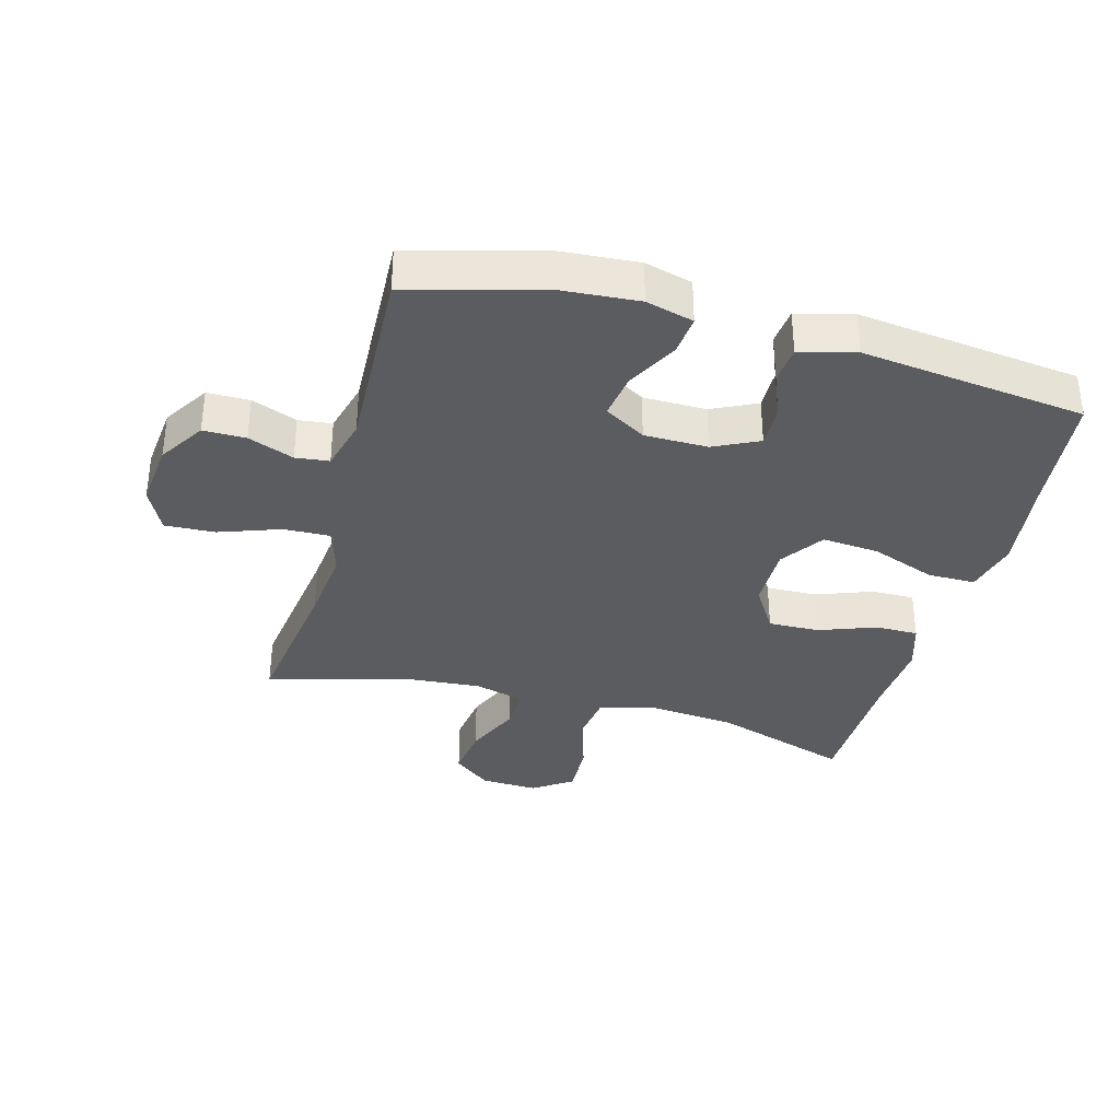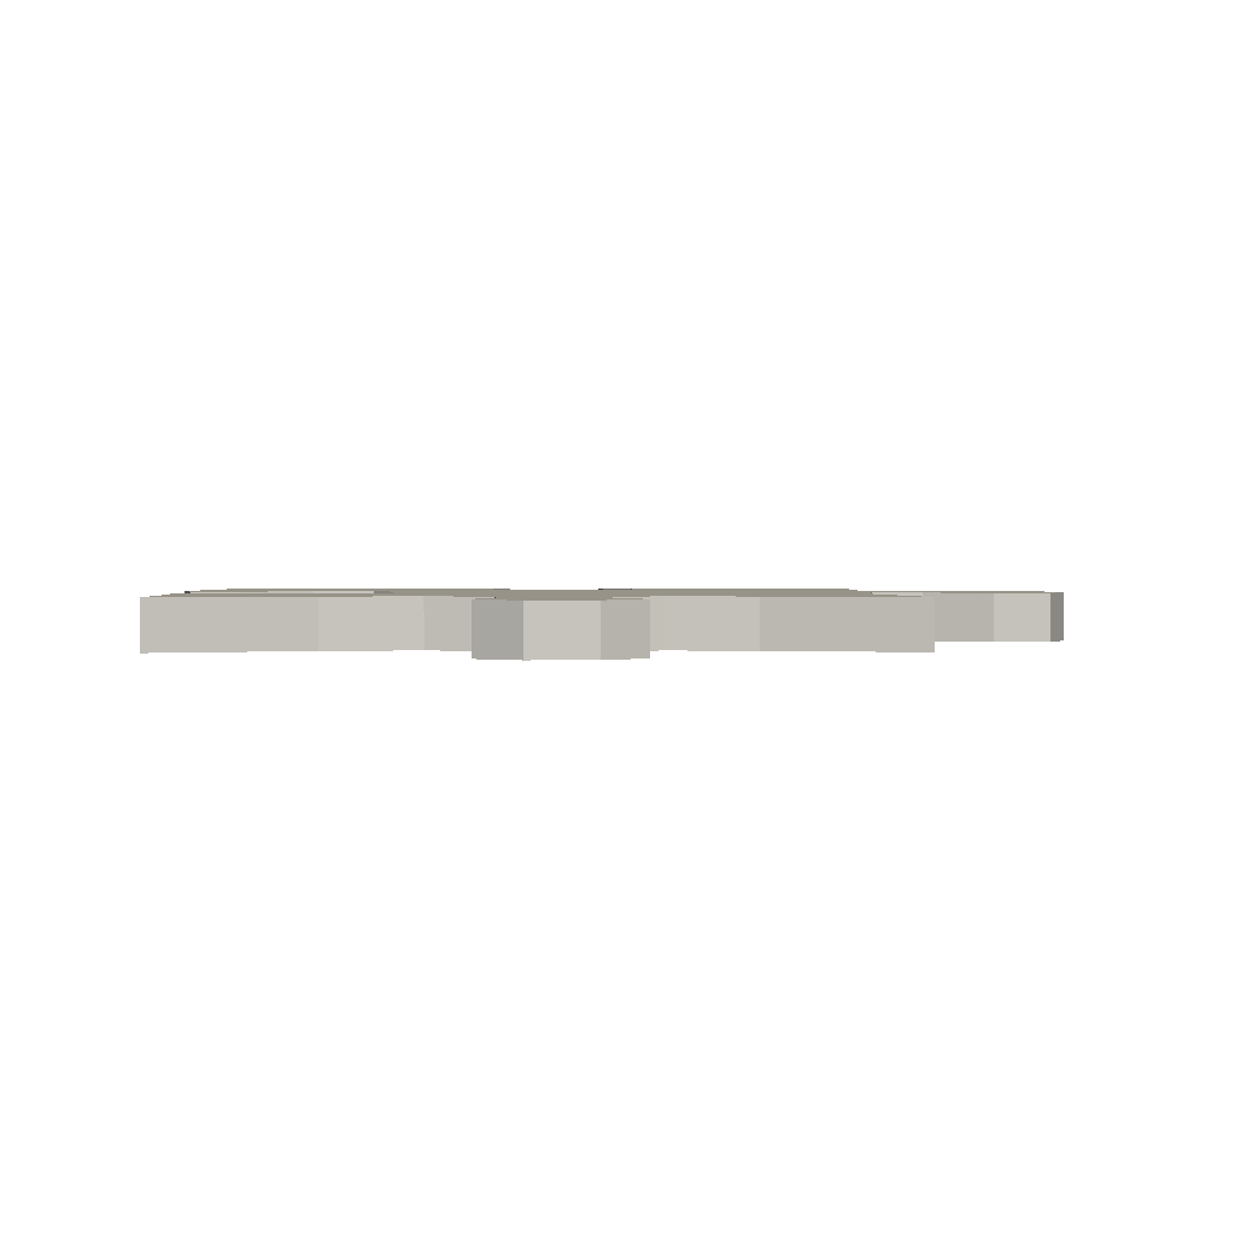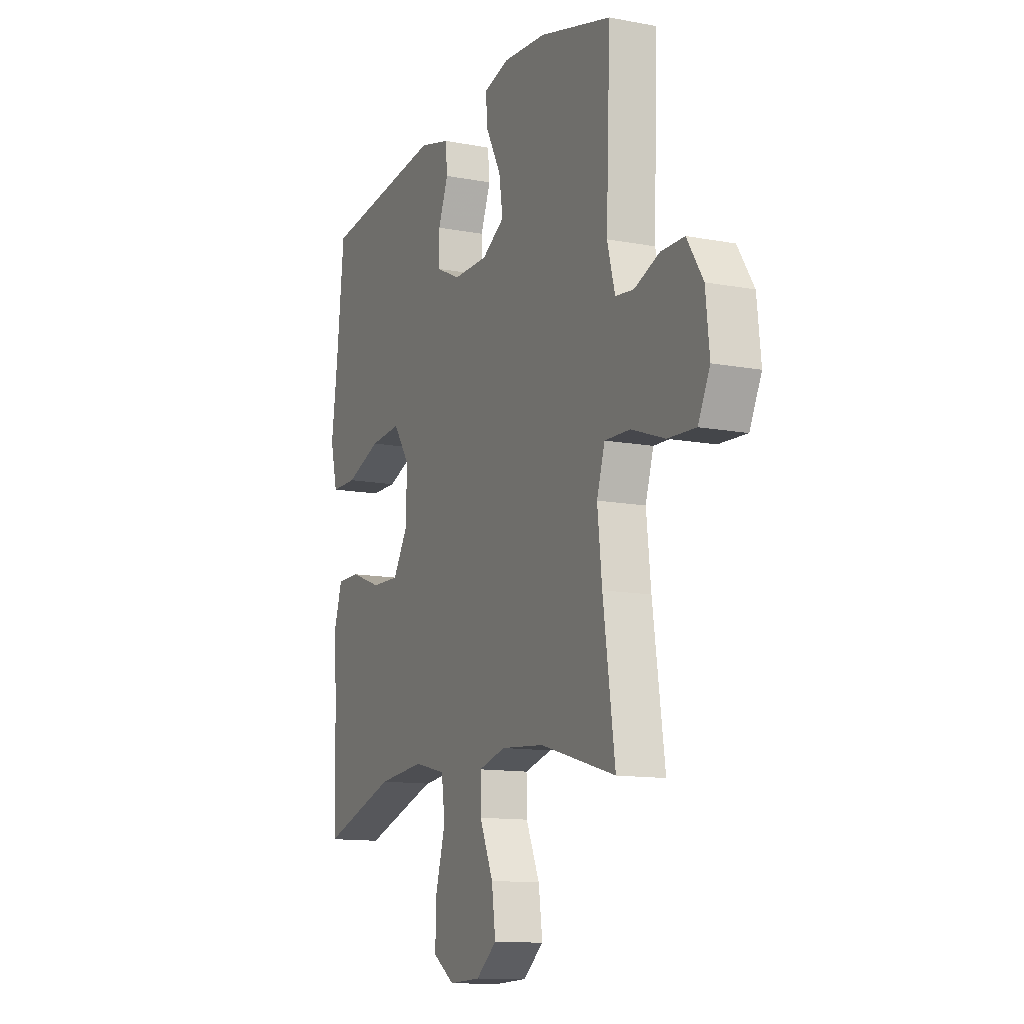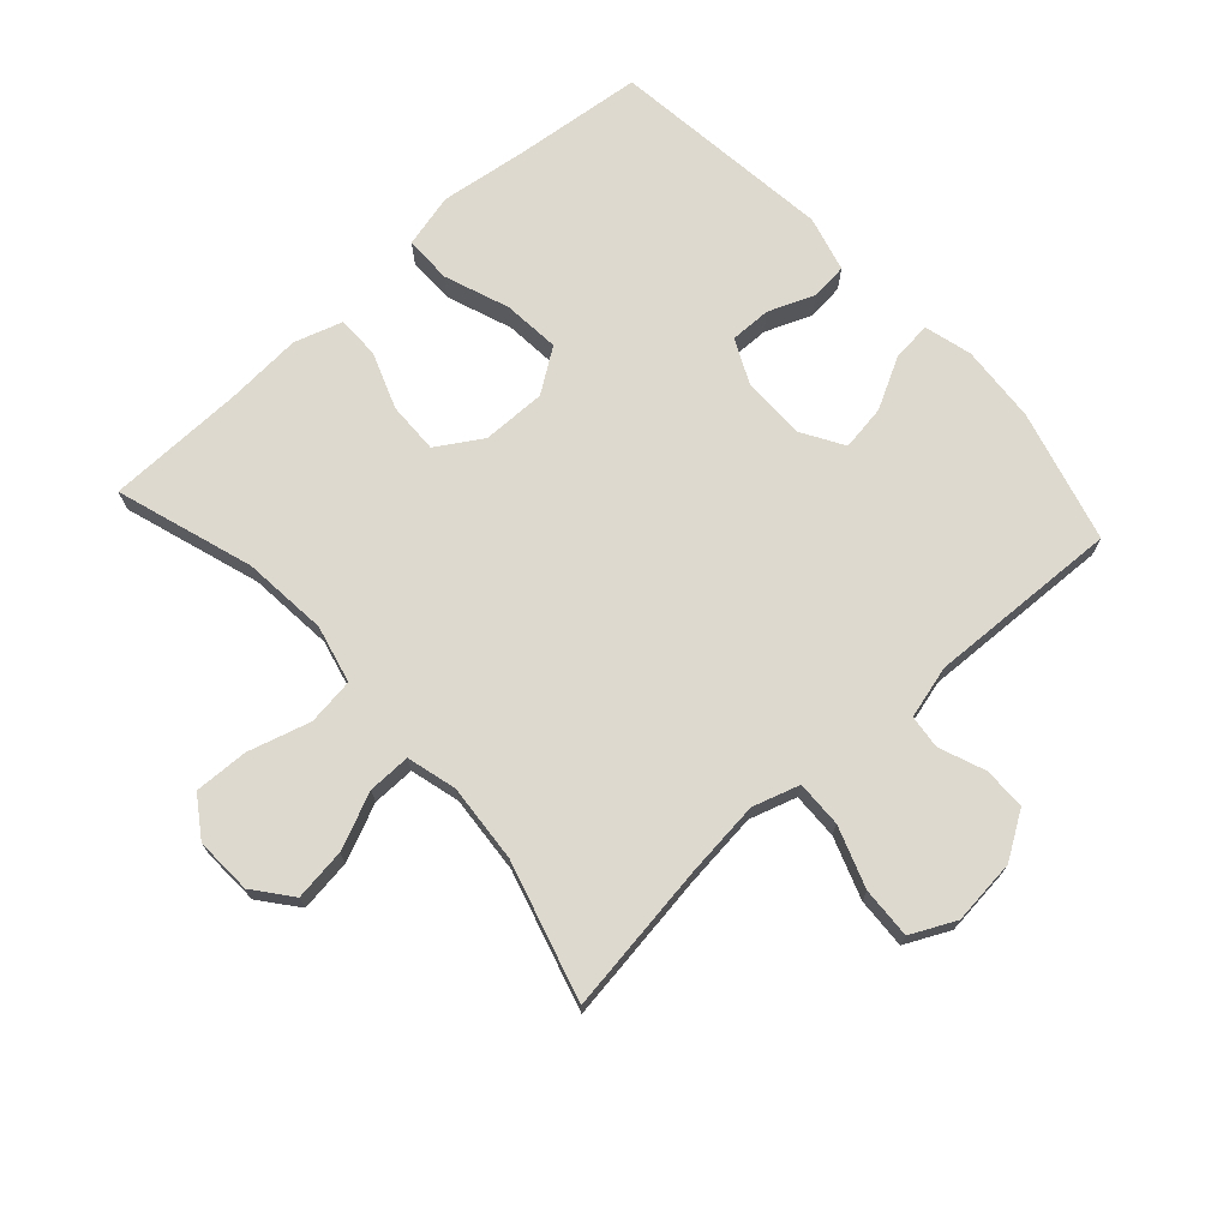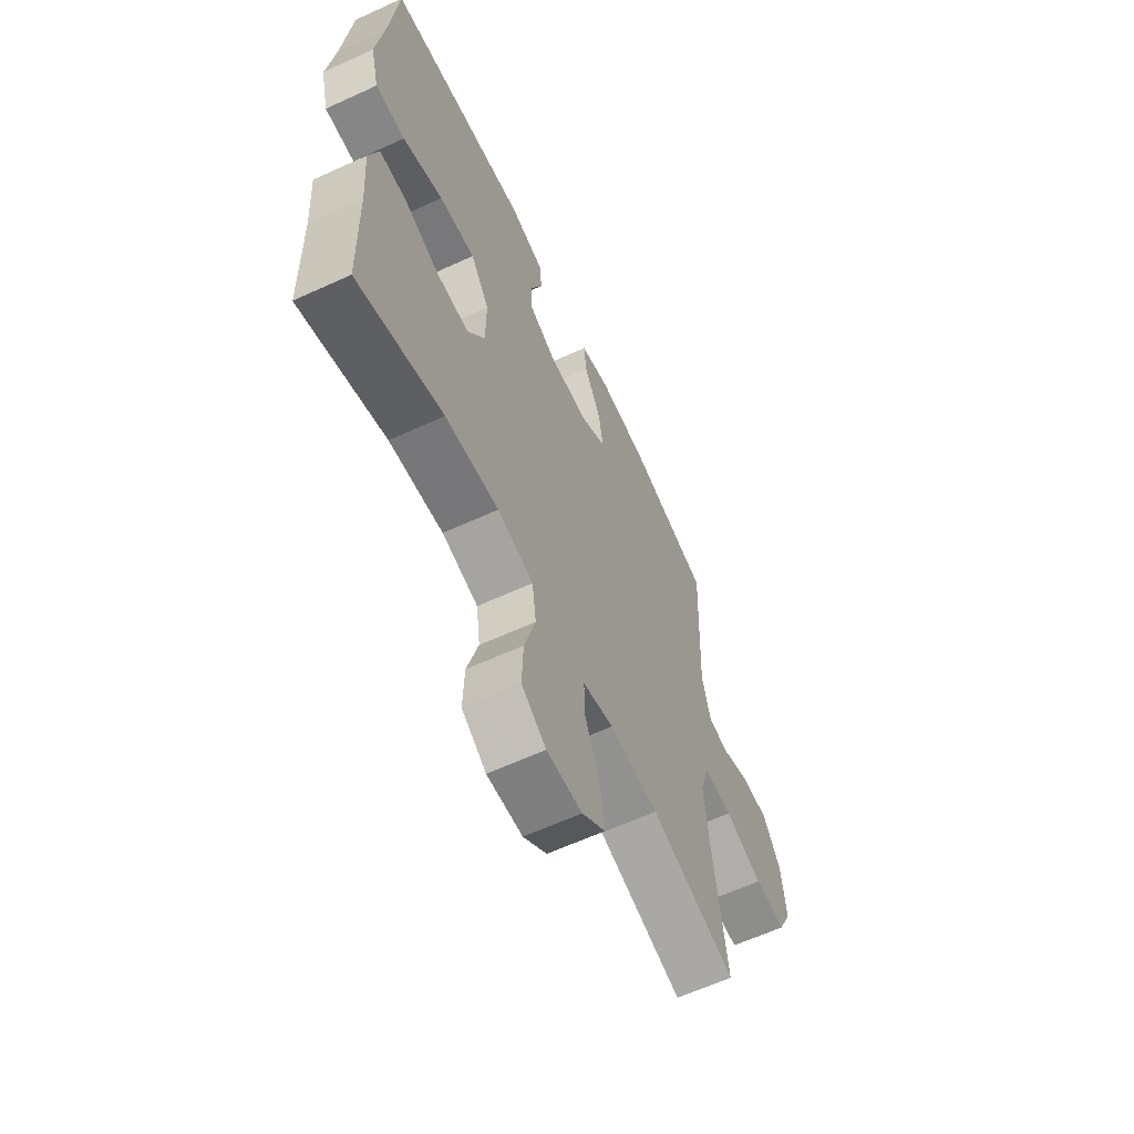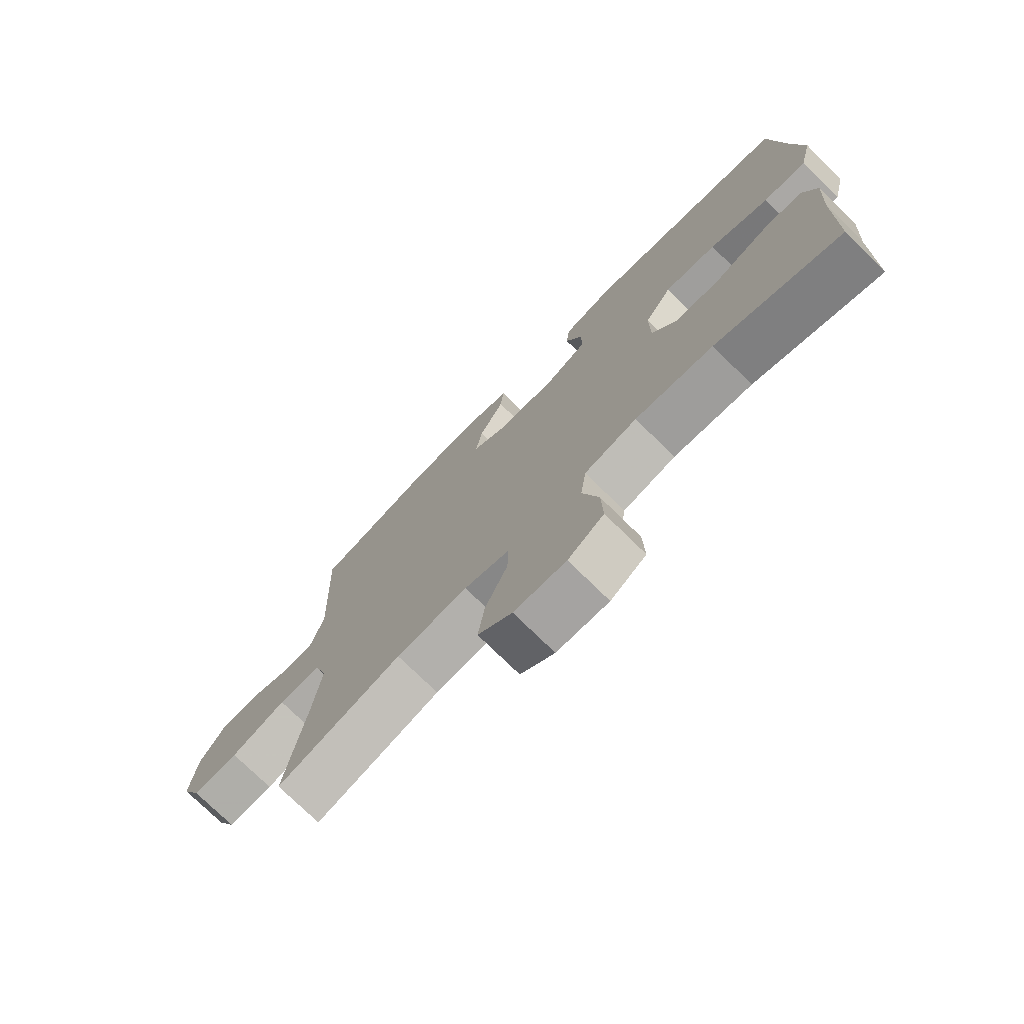
<metadata>
{"format":"obj","ext":"obj","renderer":"f3d","projection":"perspective","resolution":1024,"background":"white","views":[{"elev":-35.3,"azim":-15.2,"up":"+Y"},{"elev":1.3,"azim":178.5,"up":"+Y"},{"elev":-12.3,"azim":-114.2,"up":"+Z"},{"elev":71.5,"azim":-132.1,"up":"+Y"},{"elev":-62.0,"azim":115.0,"up":"+Z"},{"elev":-75.2,"azim":45.5,"up":"+Z"}]}
</metadata>
<code>
v -0.5 0.07 -0.5
v -0.466 0.07 -0.262
v -0.453 0.07 -0.143
v -0.476 0.07 -0.069
v -0.549 0.07 -0.071
v -0.645 0.07 -0.105
v -0.725 0.07 -0.109
v -0.759 0.07 -0.039
v -0.748 0.07 0.064
v -0.702 0.07 0.136
v -0.635 0.07 0.136
v -0.563 0.07 0.108
v -0.51 0.07 0.114
v -0.488 0.07 0.197
v -0.5 0.07 0.5
v -0.292 0.07 0.556
v -0.169 0.07 0.565
v -0.094 0.07 0.545
v -0.1 0.07 0.483
v -0.143 0.07 0.402
v -0.154 0.07 0.33
v -0.089 0.07 0.291
v 0.011 0.07 0.29
v 0.082 0.07 0.324
v 0.081 0.07 0.389
v 0.052 0.07 0.462
v 0.058 0.07 0.52
v 0.146 0.07 0.543
v 0.5 0.07 0.5
v 0.522 0.07 0.292
v 0.54 0.07 0.158
v 0.519 0.07 0.073
v 0.444 0.07 0.073
v 0.342 0.07 0.111
v 0.252 0.07 0.119
v 0.205 0.07 0.051
v 0.206 0.07 -0.05
v 0.25 0.07 -0.121
v 0.331 0.07 -0.119
v 0.42 0.07 -0.086
v 0.488 0.07 -0.086
v 0.512 0.07 -0.162
v 0.504 0.07 -0.282
v 0.5 0.07 -0.5
v 0.284 0.07 -0.43
v 0.149 0.07 -0.417
v 0.058 0.07 -0.439
v 0.048 0.07 -0.513
v 0.076 0.07 -0.611
v 0.079 0.07 -0.696
v 0.017 0.07 -0.738
v -0.073 0.07 -0.734
v -0.132 0.07 -0.687
v -0.121 0.07 -0.605
v -0.082 0.07 -0.516
v -0.081 0.07 -0.449
v -0.159 0.07 -0.428
v -0.283 0.07 -0.438
v -0.5 0 -0.5
v -0.466 0 -0.262
v -0.453 0 -0.143
v -0.476 0 -0.069
v -0.549 0 -0.071
v -0.645 0 -0.105
v -0.725 0 -0.109
v -0.759 0 -0.039
v -0.748 0 0.064
v -0.702 0 0.136
v -0.635 0 0.136
v -0.563 0 0.108
v -0.51 0 0.114
v -0.488 0 0.197
v -0.5 0 0.5
v -0.292 0 0.556
v -0.169 0 0.565
v -0.094 0 0.545
v -0.1 0 0.483
v -0.143 0 0.402
v -0.154 0 0.33
v -0.089 0 0.291
v 0.011 0 0.29
v 0.082 0 0.324
v 0.081 0 0.389
v 0.052 0 0.462
v 0.058 0 0.52
v 0.146 0 0.543
v 0.5 0 0.5
v 0.522 0 0.292
v 0.54 0 0.158
v 0.519 0 0.073
v 0.444 0 0.073
v 0.342 0 0.111
v 0.252 0 0.119
v 0.205 0 0.051
v 0.206 0 -0.05
v 0.25 0 -0.121
v 0.331 0 -0.119
v 0.42 0 -0.086
v 0.488 0 -0.086
v 0.512 0 -0.162
v 0.504 0 -0.282
v 0.5 0 -0.5
v 0.284 0 -0.43
v 0.149 0 -0.417
v 0.058 0 -0.439
v 0.048 0 -0.513
v 0.076 0 -0.611
v 0.079 0 -0.696
v 0.017 0 -0.738
v -0.073 0 -0.734
v -0.132 0 -0.687
v -0.121 0 -0.605
v -0.082 0 -0.516
v -0.081 0 -0.449
v -0.159 0 -0.428
v -0.283 0 -0.438
f 53 54 55
f 52 53 55
f 51 52 55
f 50 51 55
f 49 50 55
f 48 49 55
f 47 48 55 56
f 46 47 56 57
f 43 44 45
f 43 45 46
f 42 43 46
f 41 42 46
f 40 41 46
f 39 40 46
f 38 39 46 57
f 32 33 34
f 31 32 34
f 30 31 34
f 30 34 35
f 29 30 35
f 28 29 35
f 27 28 35
f 26 27 35
f 25 26 35
f 24 25 35 36
f 18 19 20
f 17 18 20
f 16 17 20
f 15 16 20
f 14 15 20
f 13 14 20 21
f 10 11 12
f 9 10 12
f 8 9 12
f 7 8 12
f 6 7 12
f 5 6 12
f 4 5 12 13
f 13 21 22
f 4 13 22
f 3 4 22
f 58 1 2
f 2 3 22
f 58 2 22
f 57 58 22
f 38 57 22
f 37 38 22
f 23 24 36 37
f 22 23 37
f 113 112 111
f 113 111 110
f 113 110 109
f 113 109 108
f 113 108 107
f 113 107 106
f 114 113 106 105
f 115 114 105 104
f 103 102 101
f 104 103 101
f 104 101 100
f 104 100 99
f 104 99 98
f 104 98 97
f 115 104 97 96
f 92 91 90
f 92 90 89
f 92 89 88
f 93 92 88
f 93 88 87
f 93 87 86
f 93 86 85
f 93 85 84
f 93 84 83
f 94 93 83 82
f 78 77 76
f 78 76 75
f 78 75 74
f 78 74 73
f 78 73 72
f 79 78 72 71
f 70 69 68
f 70 68 67
f 70 67 66
f 70 66 65
f 70 65 64
f 70 64 63
f 71 70 63 62
f 80 79 71
f 80 71 62
f 80 62 61
f 60 59 116
f 80 61 60
f 80 60 116
f 80 116 115
f 80 115 96
f 80 96 95
f 95 94 82 81
f 95 81 80
f 1 59 60 2
f 2 60 61 3
f 3 61 62 4
f 4 62 63 5
f 5 63 64 6
f 6 64 65 7
f 7 65 66 8
f 8 66 67 9
f 9 67 68 10
f 10 68 69 11
f 11 69 70 12
f 12 70 71 13
f 13 71 72 14
f 14 72 73 15
f 15 73 74 16
f 16 74 75 17
f 17 75 76 18
f 18 76 77 19
f 19 77 78 20
f 20 78 79 21
f 21 79 80 22
f 22 80 81 23
f 23 81 82 24
f 24 82 83 25
f 25 83 84 26
f 26 84 85 27
f 27 85 86 28
f 28 86 87 29
f 29 87 88 30
f 30 88 89 31
f 31 89 90 32
f 32 90 91 33
f 33 91 92 34
f 34 92 93 35
f 35 93 94 36
f 36 94 95 37
f 37 95 96 38
f 38 96 97 39
f 39 97 98 40
f 40 98 99 41
f 41 99 100 42
f 42 100 101 43
f 43 101 102 44
f 44 102 103 45
f 45 103 104 46
f 46 104 105 47
f 47 105 106 48
f 48 106 107 49
f 49 107 108 50
f 50 108 109 51
f 51 109 110 52
f 52 110 111 53
f 53 111 112 54
f 54 112 113 55
f 55 113 114 56
f 56 114 115 57
f 57 115 116 58
f 58 116 59 1

</code>
